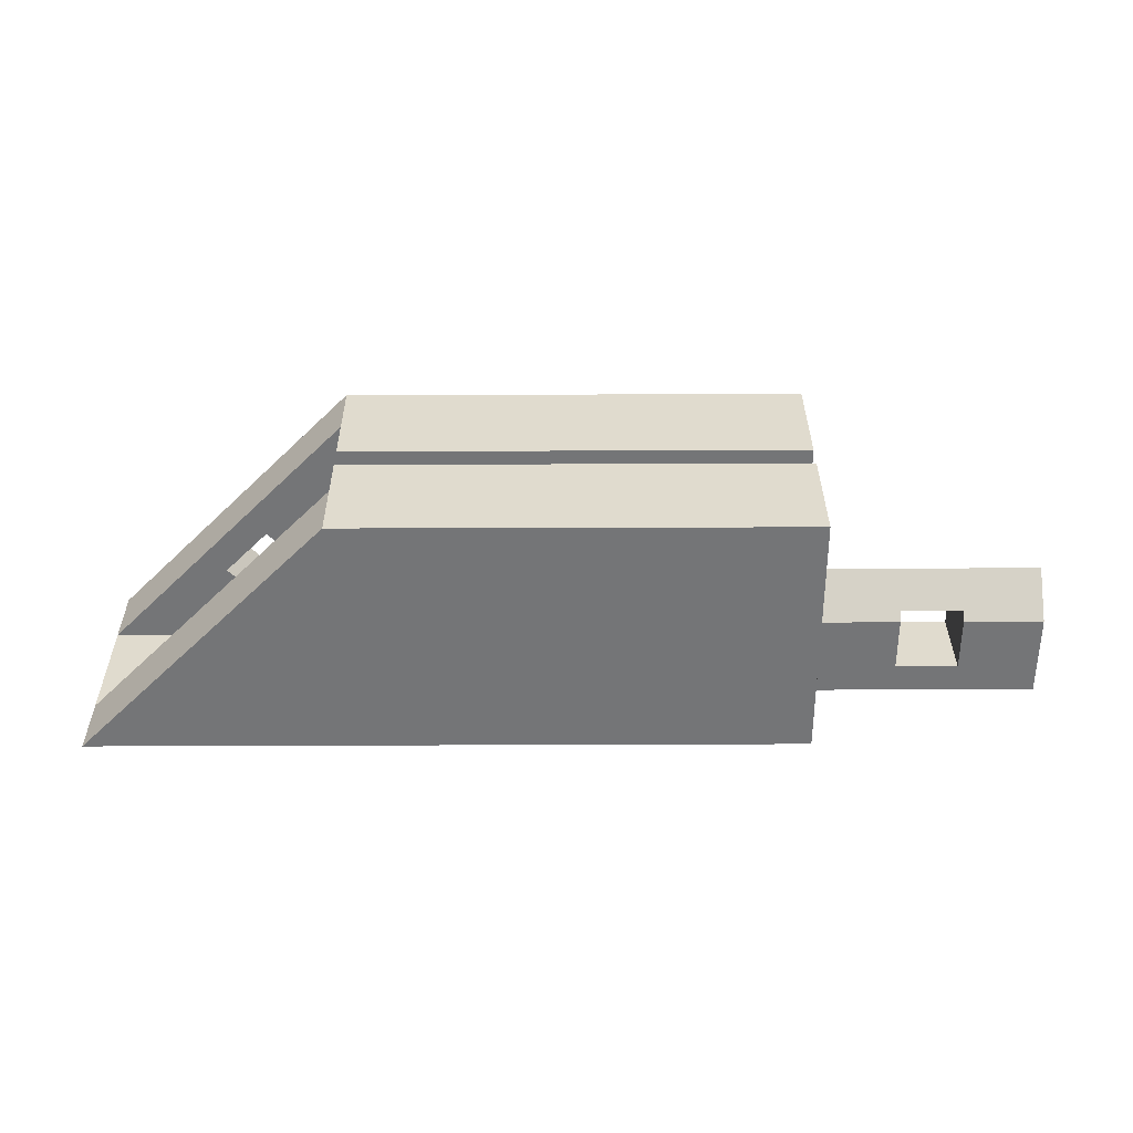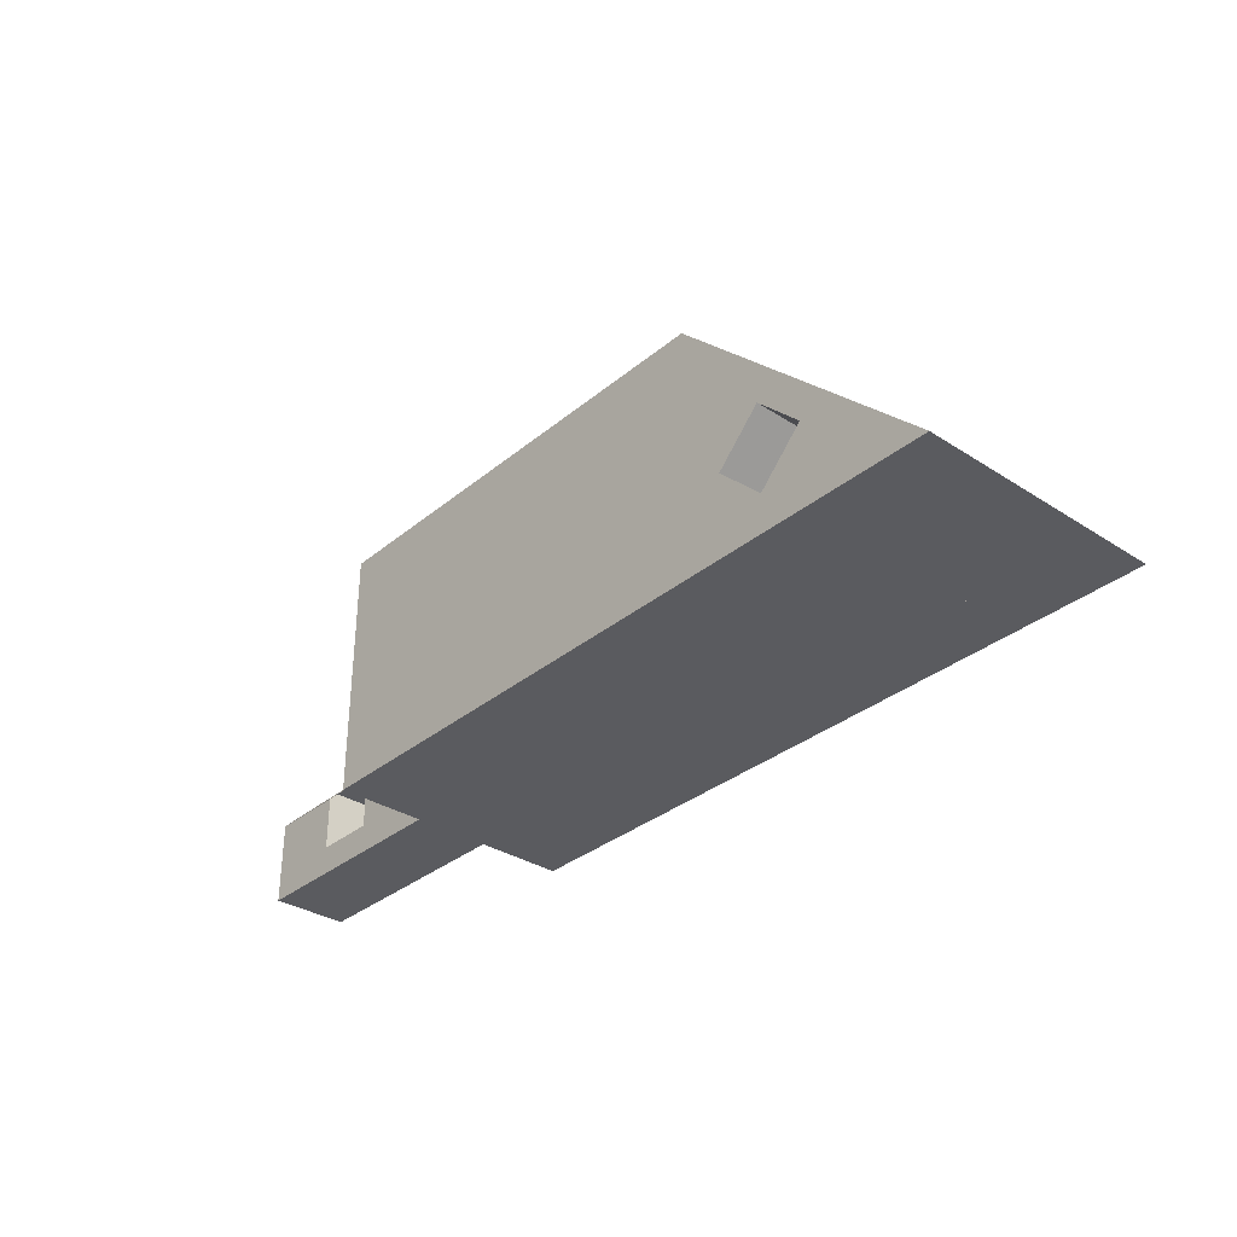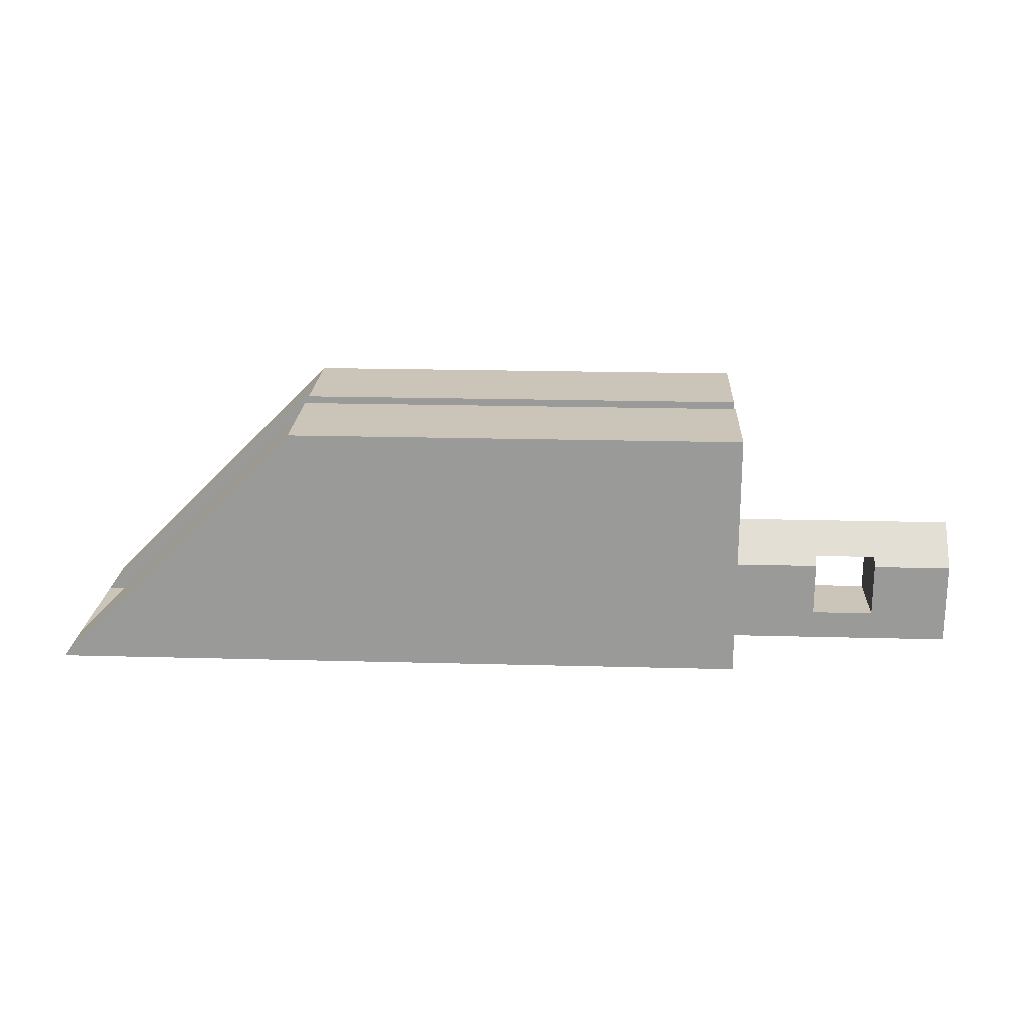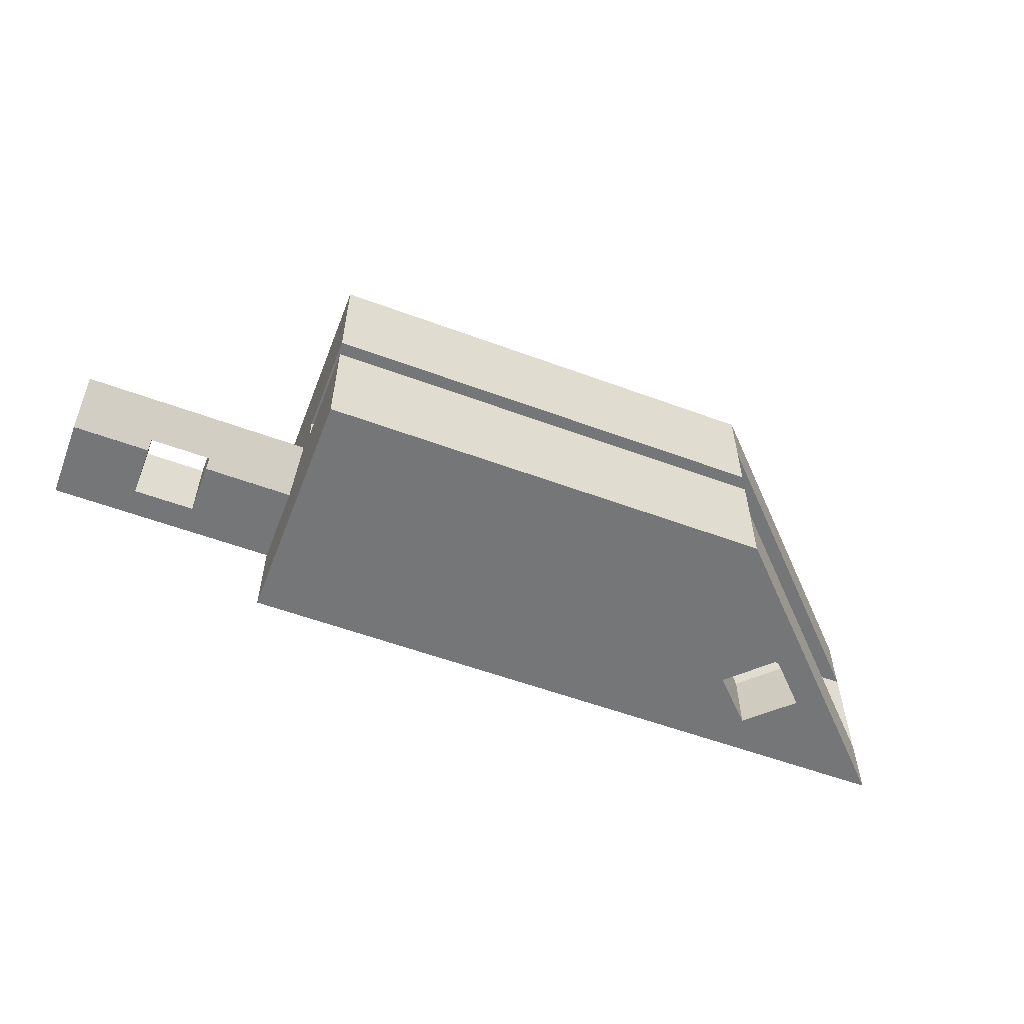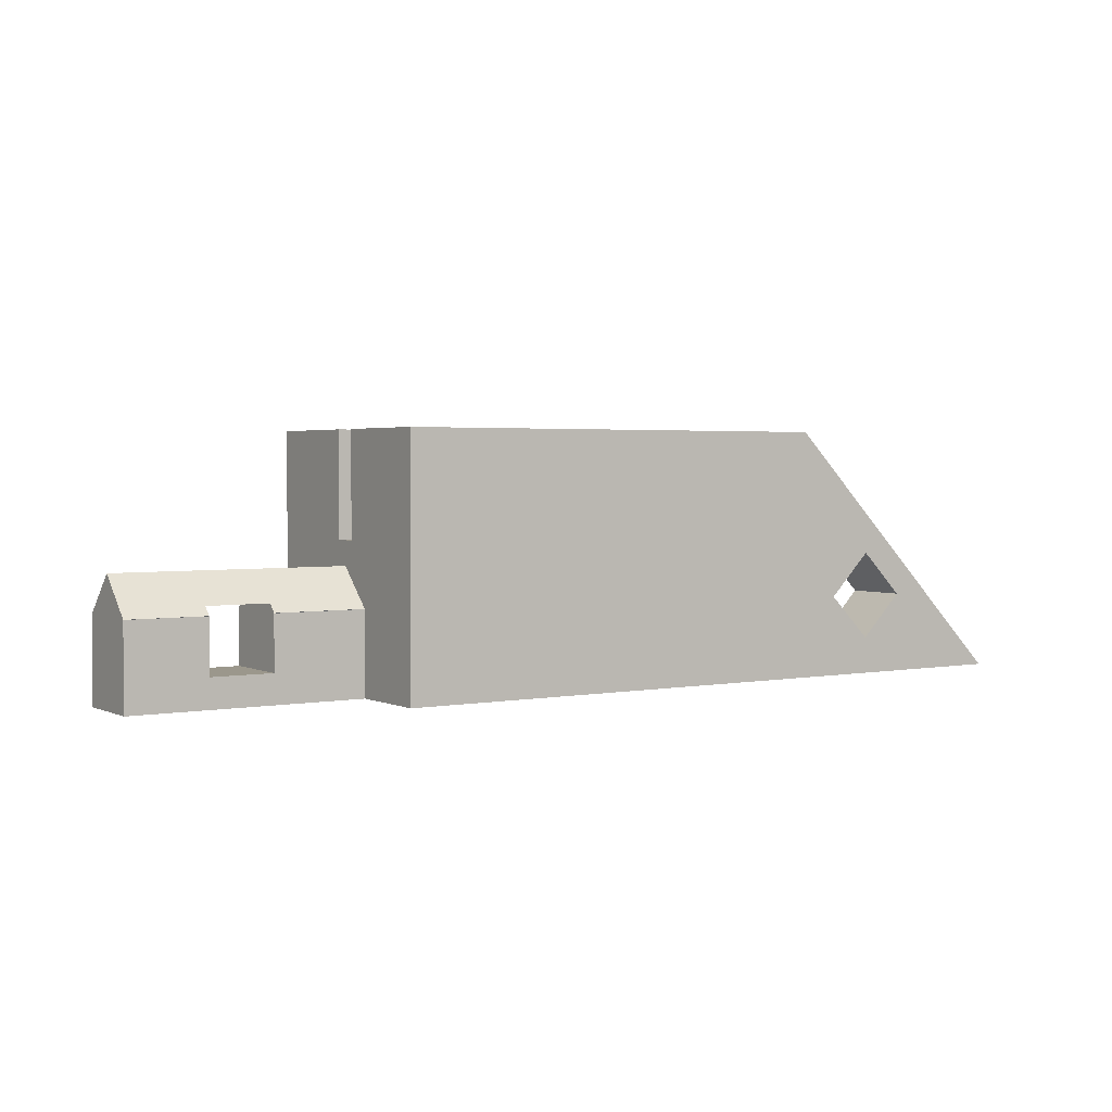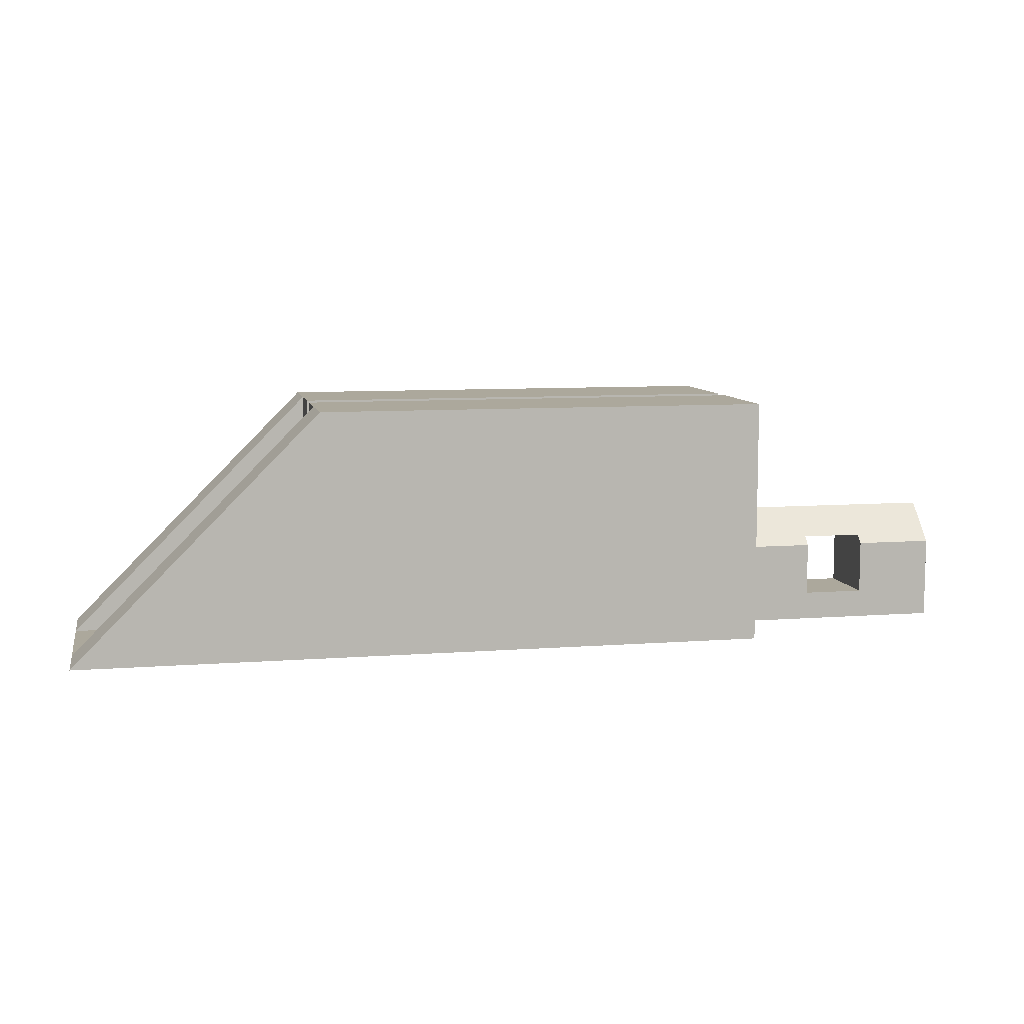
<metadata>
{"format":"obj","ext":"obj","renderer":"f3d","projection":"perspective","resolution":1024,"background":"white","views":[{"elev":33.6,"azim":179.7,"up":"+Z"},{"elev":-33.0,"azim":48.4,"up":"+Z"},{"elev":20.4,"azim":-177.2,"up":"+Z"},{"elev":-56.7,"azim":-21.1,"up":"+Y"},{"elev":2.6,"azim":-33.5,"up":"+Z"},{"elev":8.5,"azim":168.2,"up":"+Z"}]}
</metadata>
<code>
v 22 -62.7 12
v 22 -62.7 12
v 22 -62.7 12
v 22 -50.7 12
v 22 -56.1 12
v 22 -56.1 7
v 22 -57.3 7
v 22 -57.3 12
v 22 -59.6 12
v 22 -59.6 8e-06
v 22 -59.6 0
v 22 -53.8 0
v 22 -53.8 12
v 22 -50.7 12
v 22 -59.6 12
v 0 -57.3 12
v 0 -62.7 12
v 22 -50.7 12
v 22 -53.8 12
v 0 -50.7 12
v 0 -56.1 12
v 0 -56.1 7
v 0 -57.3 7
v 0 -56.7 5.838
v 0 -58.54 4
v 0 -58.53 3.992
v 0 -58.53 0
v 0 -62.7 -0
v 22 -62.7 -0
v 22 -50.7 -0
v 0 -50.7 -0
v 0 -54.86 0
v 0 -54.86 4
v 0 -54.86 4
v -11.2 -56.7 5.838
v -11.2 -58.54 4
v -7.4 -58.54 4
v -7.4 -58.14 4.4
v -4.4 -58.14 4.4
v -4.4 -58.54 4
v -4.4 -58.53 3.992
v -4.4 -58.53 1.4
v -7.4 -58.53 1.4
v -7.4 -58.53 3.992
v -11.2 -58.53 3.992
v -11.2 -58.53 4
v -11.2 -58.53 4
v -11.2 -58.53 0
v -11.2 -54.86 0
v -11.2 -54.86 4
v -7.4 -54.86 4
v -7.4 -54.86 1.4
v -4.4 -54.86 1.4
v -4.4 -54.86 4
v -4.4 -54.86 4
v -4.4 -55.26 4.4
v -7.4 -55.26 4.4
v -7.4 -54.86 4
v -11.2 -54.86 4
v 22 -62.7 -0
v 22 -62.7 12
v 22 -50.7 -0
v 34 -53.8 0
v 34 -59.6 0
v 34 -62.7 -0
v 34 -50.7 -0
v 28.13 -59.6 3.9
v 26.01 -59.6 6.021
v 23.89 -59.6 3.9
v 23.89 -62.7 3.9
v 26.01 -62.7 6.021
v 28.13 -62.7 3.9
v 26.01 -59.6 1.779
v 26.01 -62.7 1.779
f 1 2 3
f 7 10 12
f 15 2 1
f 15 16 17
f 18 4 14
f 19 5 4
f 21 5 19
f 5 21 22
f 6 22 23
f 16 8 7
f 25 27 28
f 17 28 29
f 18 30 31
f 33 20 31
f 35 38 39
f 40 41 26
f 43 45 48
f 28 31 30
f 48 49 32
f 49 52 53
f 54 55 34
f 57 35 56
f 35 46 36
f 36 45 44
f 43 52 57
f 56 39 38
f 42 41 39
f 42 53 52
f 50 46 59
f 50 49 48
f 29 61 3
f 62 60 29
f 14 62 30
f 64 65 66
f 12 63 13
f 64 63 12
f 9 68 69
f 71 65 3
f 66 65 60
f 14 66 62
f 73 64 11
f 67 72 71
f 70 69 68
f 60 74 70
f 74 73 69
f 73 74 72
f 14 4 13
f 8 1 9
f 13 4 5
f 1 3 9
f 13 5 6
f 7 8 9
f 12 13 6
f 7 9 10
f 12 6 7
f 10 11 12
f 8 15 1
f 15 8 16
f 17 2 15
f 18 19 4
f 19 18 20
f 20 21 19
f 6 5 22
f 7 6 23
f 23 16 7
f 28 17 25
f 23 24 25
f 17 16 23
f 26 27 25
f 17 23 25
f 2 17 29
f 20 18 31
f 31 28 27
f 33 34 22
f 31 27 32
f 34 24 22
f 31 32 33
f 21 20 22
f 24 23 22
f 22 20 33
f 25 24 39
f 35 36 38
f 39 40 25
f 36 37 38
f 39 24 35
f 25 40 26
f 27 26 42
f 43 44 45
f 26 41 42
f 45 46 47
f 27 42 48
f 45 47 48
f 48 42 43
f 29 28 30
f 27 48 32
f 49 50 52
f 54 33 53
f 50 51 52
f 53 33 32
f 32 49 53
f 33 54 34
f 24 34 56
f 57 58 59
f 34 55 56
f 57 59 35
f 24 56 35
f 35 59 46
f 46 45 36
f 37 36 44
f 57 38 43
f 44 43 38
f 38 37 44
f 52 51 58
f 58 57 52
f 57 56 38
f 39 56 42
f 55 54 53
f 53 42 56
f 41 40 39
f 56 55 53
f 43 42 52
f 58 51 50
f 50 47 46
f 59 58 50
f 47 50 48
f 3 2 29
f 29 60 61
f 30 62 29
f 18 14 30
f 14 13 63
f 64 9 3
f 66 14 63
f 64 3 65
f 66 63 64
f 11 64 12
f 9 64 68
f 69 10 9
f 64 67 68
f 3 61 71
f 71 72 65
f 61 70 71
f 62 66 60
f 11 10 73
f 73 67 64
f 10 69 73
f 68 67 71
f 71 70 68
f 65 72 74
f 70 61 60
f 60 65 74
f 70 74 69
f 67 73 72

</code>
